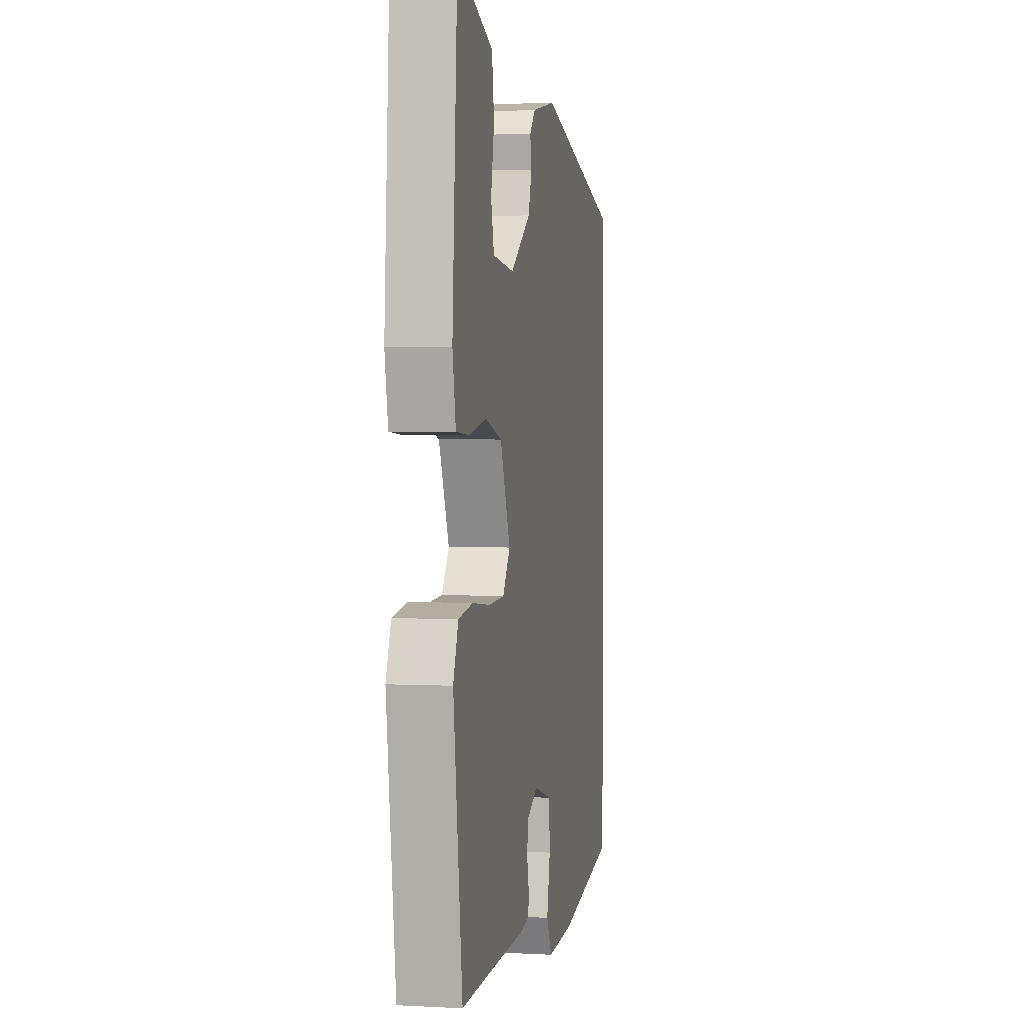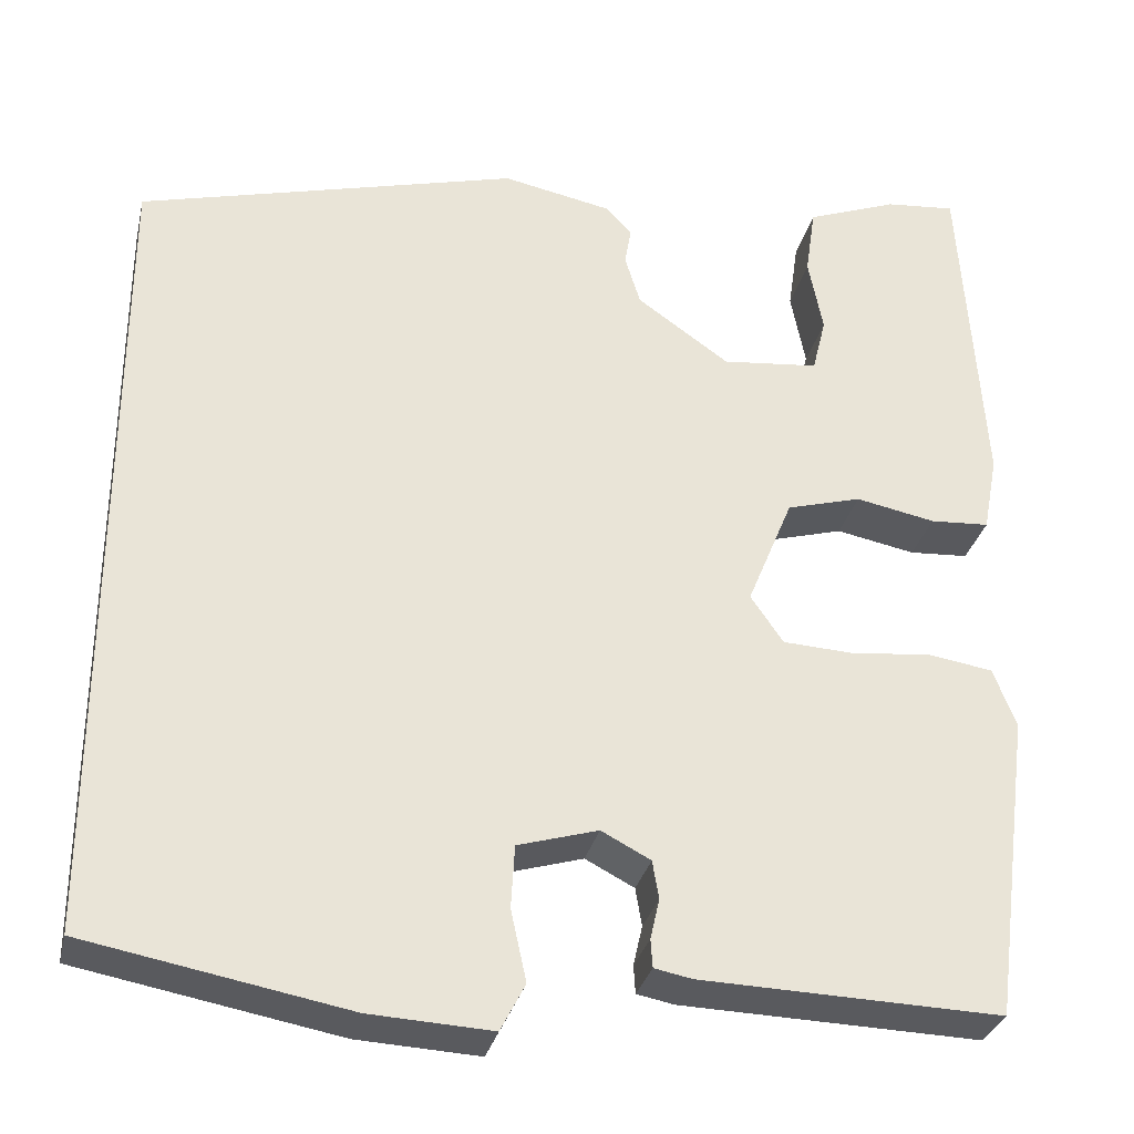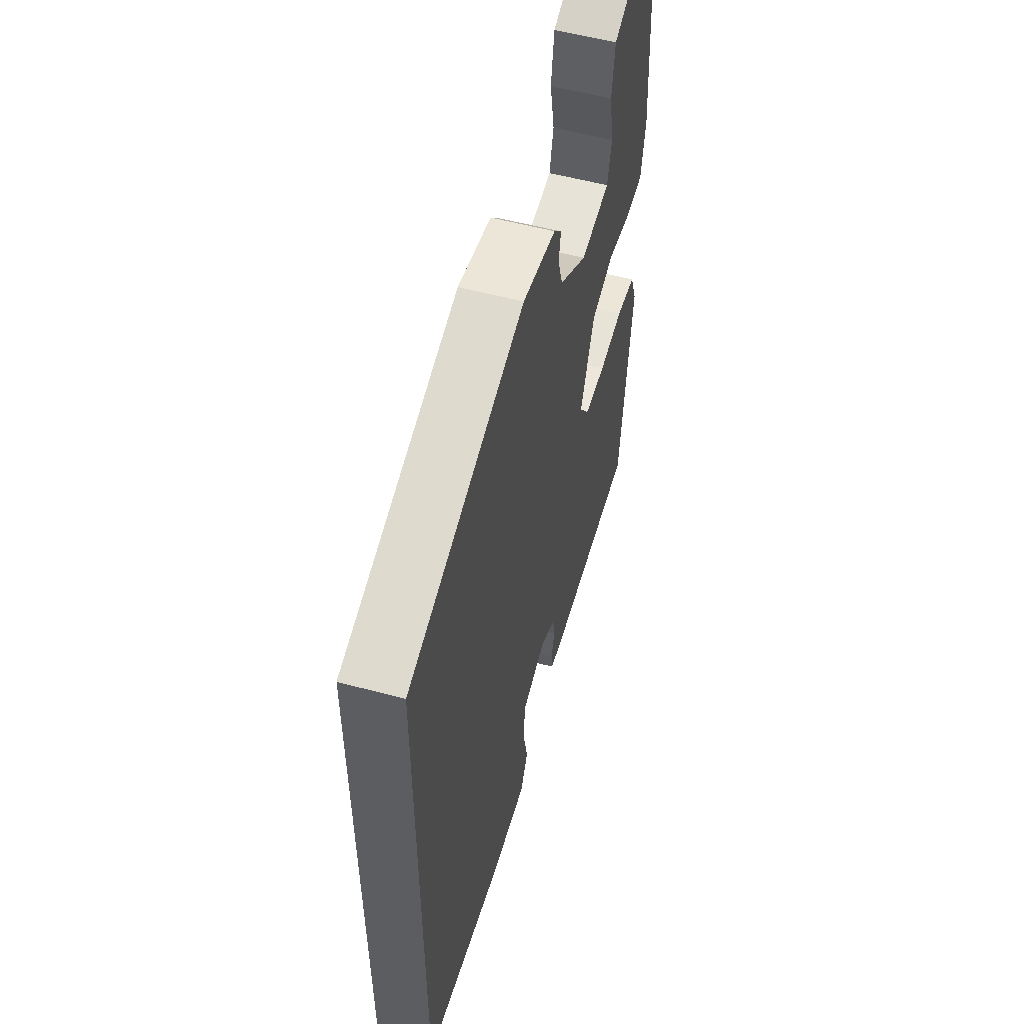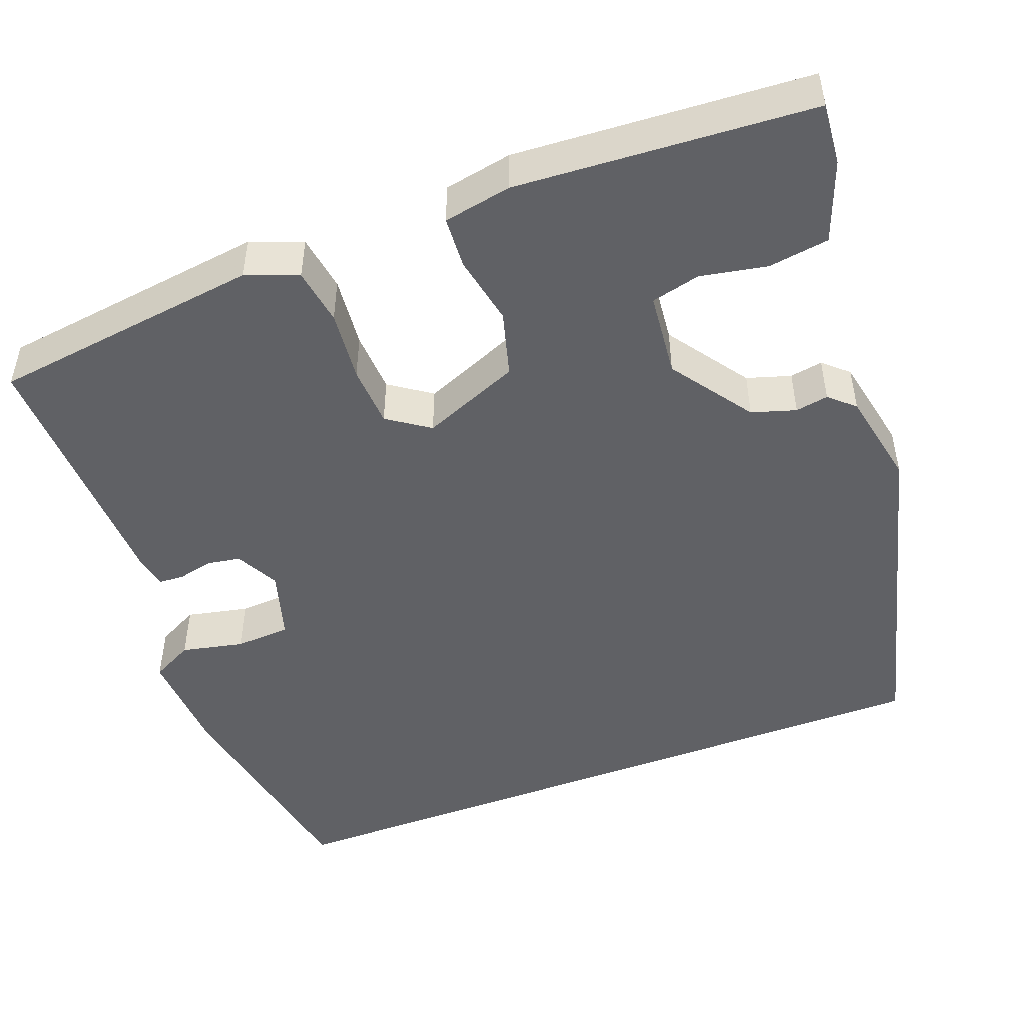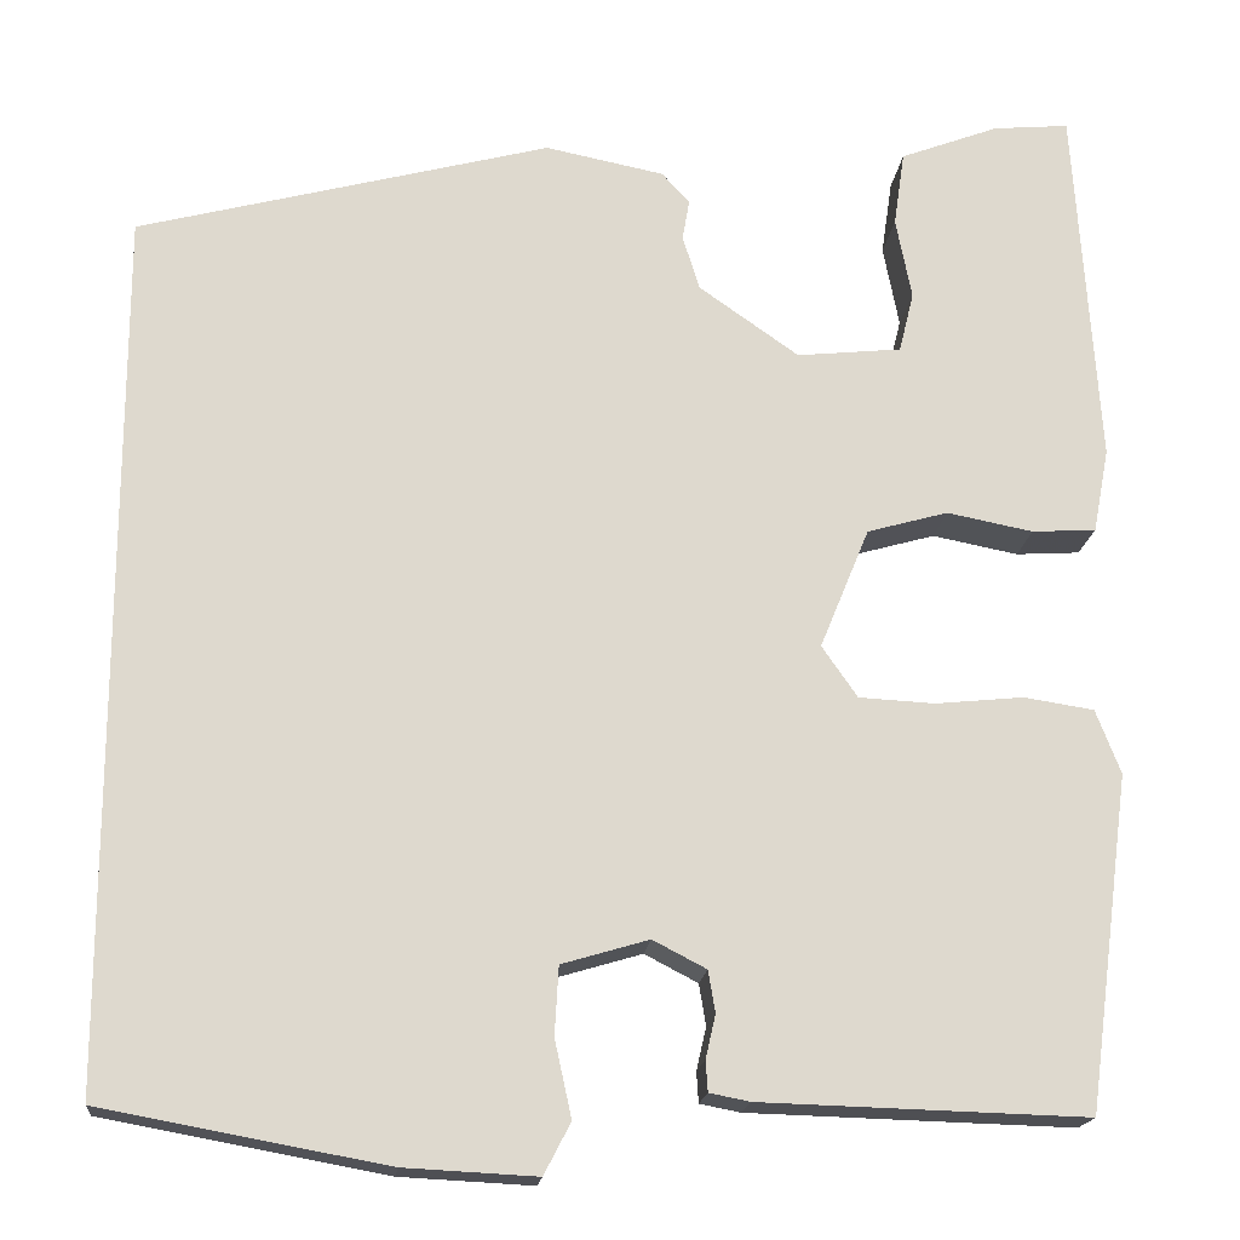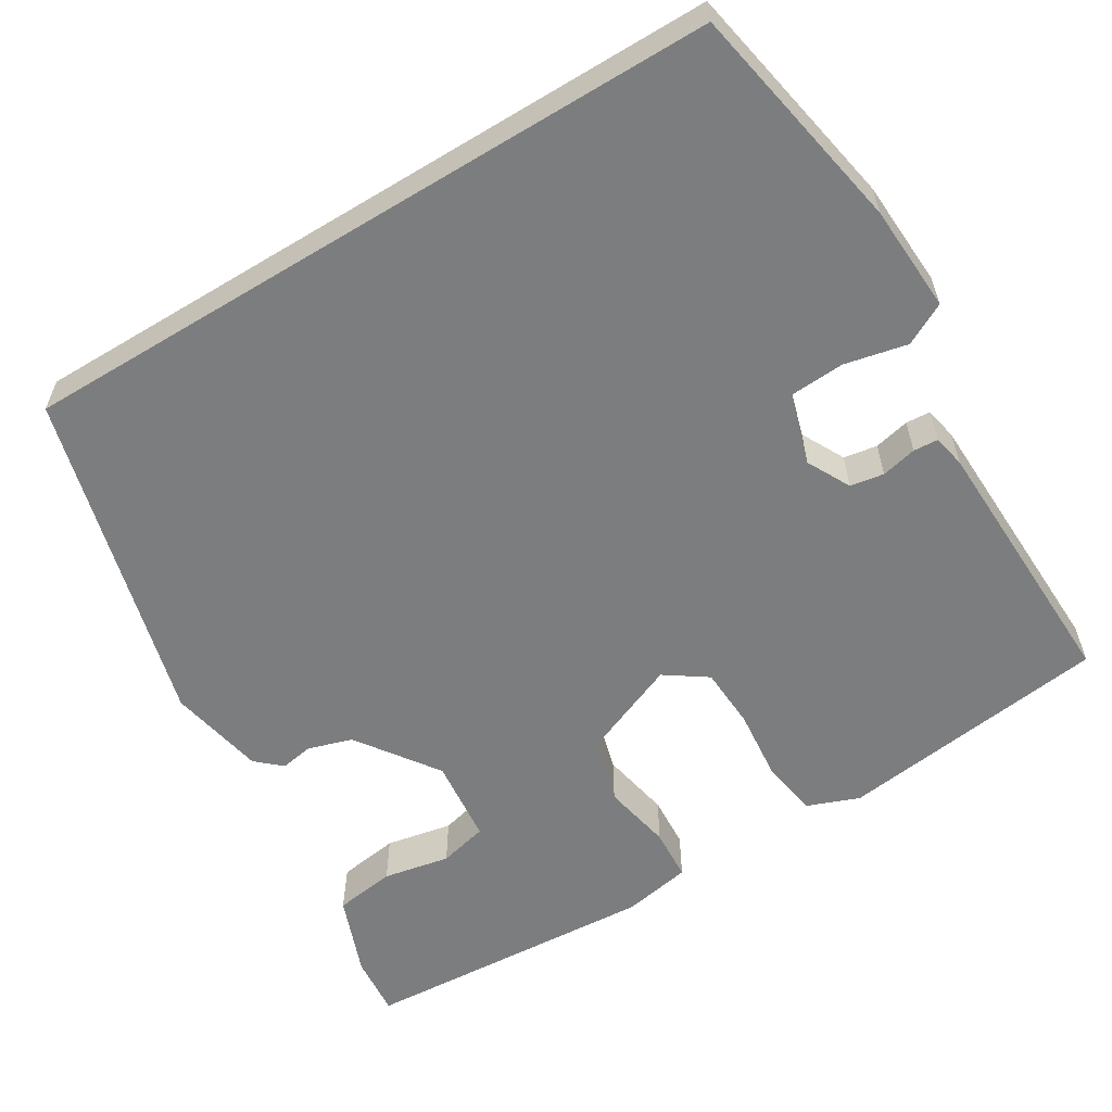
<metadata>
{"format":"obj","ext":"obj","renderer":"f3d","projection":"perspective","resolution":1024,"background":"white","views":[{"elev":2.3,"azim":-79.1,"up":"+Z"},{"elev":-31.1,"azim":167.1,"up":"+Z"},{"elev":55.4,"azim":105.8,"up":"+Z"},{"elev":-48.5,"azim":-69.2,"up":"+Y"},{"elev":-17.9,"azim":174.3,"up":"+Z"},{"elev":-59.0,"azim":121.4,"up":"+Y"}]}
</metadata>
<code>
v -0.469 0.07 0.555
v -0.392 0.07 0.548
v -0.292 0.07 0.51
v -0.281 0.07 0.434
v -0.297 0.07 0.351
v -0.282 0.07 0.29
v -0.176 0.07 0.279
v -0.075 0.07 0.35
v -0.058 0.07 0.405
v -0.065 0.07 0.446
v -0.037 0.07 0.477
v 0.083 0.07 0.501
v 0.5 0.07 0.391
v 0.5 0.07 -0.495
v 0.213 0.07 -0.548
v 0.079 0.07 -0.555
v 0.052 0.07 -0.503
v 0.069 0.07 -0.425
v 0.065 0.07 -0.356
v -0.023 0.07 -0.33
v -0.077 0.07 -0.358
v -0.084 0.07 -0.4
v -0.074 0.07 -0.444
v -0.076 0.07 -0.475
v -0.117 0.07 -0.483
v -0.447 0.07 -0.493
v -0.491 0.07 -0.155
v -0.466 0.07 -0.09
v -0.395 0.07 -0.079
v -0.306 0.07 -0.088
v -0.229 0.07 -0.084
v -0.193 0.07 -0.032
v -0.243 0.07 0.09
v -0.325 0.07 0.113
v -0.412 0.07 0.096
v -0.477 0.07 0.1
v -0.493 0.07 0.185
v -0.469 0 0.555
v -0.392 0 0.548
v -0.292 0 0.51
v -0.281 0 0.434
v -0.297 0 0.351
v -0.282 0 0.29
v -0.176 0 0.279
v -0.075 0 0.35
v -0.058 0 0.405
v -0.065 0 0.446
v -0.037 0 0.477
v 0.083 0 0.501
v 0.5 0 0.391
v 0.5 0 -0.495
v 0.213 0 -0.548
v 0.079 0 -0.555
v 0.052 0 -0.503
v 0.069 0 -0.425
v 0.065 0 -0.356
v -0.023 0 -0.33
v -0.077 0 -0.358
v -0.084 0 -0.4
v -0.074 0 -0.444
v -0.076 0 -0.475
v -0.117 0 -0.483
v -0.447 0 -0.493
v -0.491 0 -0.155
v -0.466 0 -0.09
v -0.395 0 -0.079
v -0.306 0 -0.088
v -0.229 0 -0.084
v -0.193 0 -0.032
v -0.243 0 0.09
v -0.325 0 0.113
v -0.412 0 0.096
v -0.477 0 0.1
v -0.493 0 0.185
f 1 2 3
f 37 1 3
f 36 37 3
f 35 36 3
f 34 35 3
f 28 29 30
f 27 28 30
f 26 27 30
f 25 26 30
f 24 25 30
f 23 24 30
f 22 23 30
f 21 22 30 31
f 20 21 31 32
f 16 17 18
f 15 16 18
f 14 15 18
f 13 14 18
f 13 18 19
f 11 12 13
f 10 11 13
f 9 10 13
f 19 20 32
f 13 19 32
f 9 13 32
f 8 9 32
f 3 4 5
f 34 3 5
f 33 34 5 6
f 7 8 32 33
f 6 7 33
f 40 39 38
f 40 38 74
f 40 74 73
f 40 73 72
f 40 72 71
f 67 66 65
f 67 65 64
f 67 64 63
f 67 63 62
f 67 62 61
f 67 61 60
f 67 60 59
f 68 67 59 58
f 69 68 58 57
f 55 54 53
f 55 53 52
f 55 52 51
f 55 51 50
f 56 55 50
f 50 49 48
f 50 48 47
f 50 47 46
f 69 57 56
f 69 56 50
f 69 50 46
f 69 46 45
f 42 41 40
f 42 40 71
f 43 42 71 70
f 70 69 45 44
f 70 44 43
f 1 38 39 2
f 2 39 40 3
f 3 40 41 4
f 4 41 42 5
f 5 42 43 6
f 6 43 44 7
f 7 44 45 8
f 8 45 46 9
f 9 46 47 10
f 10 47 48 11
f 11 48 49 12
f 12 49 50 13
f 13 50 51 14
f 14 51 52 15
f 15 52 53 16
f 16 53 54 17
f 17 54 55 18
f 18 55 56 19
f 19 56 57 20
f 20 57 58 21
f 21 58 59 22
f 22 59 60 23
f 23 60 61 24
f 24 61 62 25
f 25 62 63 26
f 26 63 64 27
f 27 64 65 28
f 28 65 66 29
f 29 66 67 30
f 30 67 68 31
f 31 68 69 32
f 32 69 70 33
f 33 70 71 34
f 34 71 72 35
f 35 72 73 36
f 36 73 74 37
f 37 74 38 1

</code>
